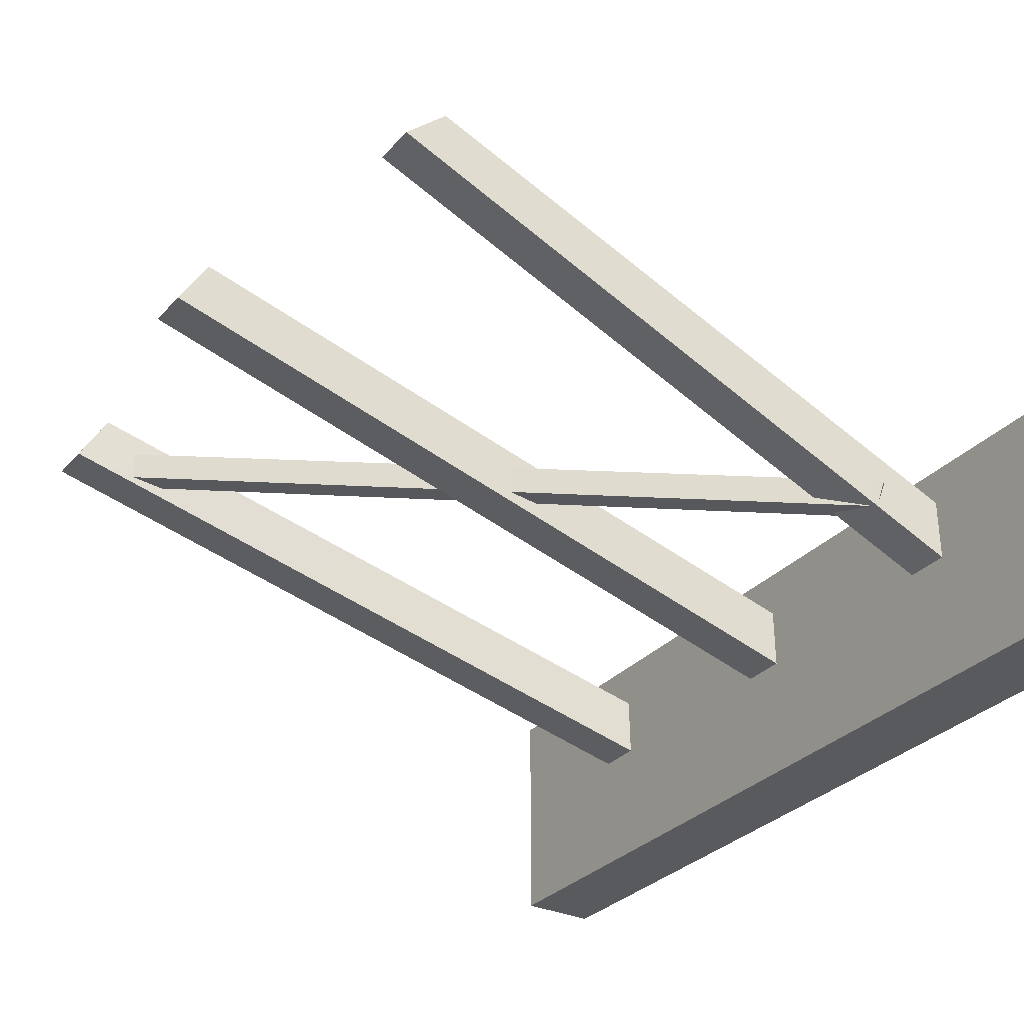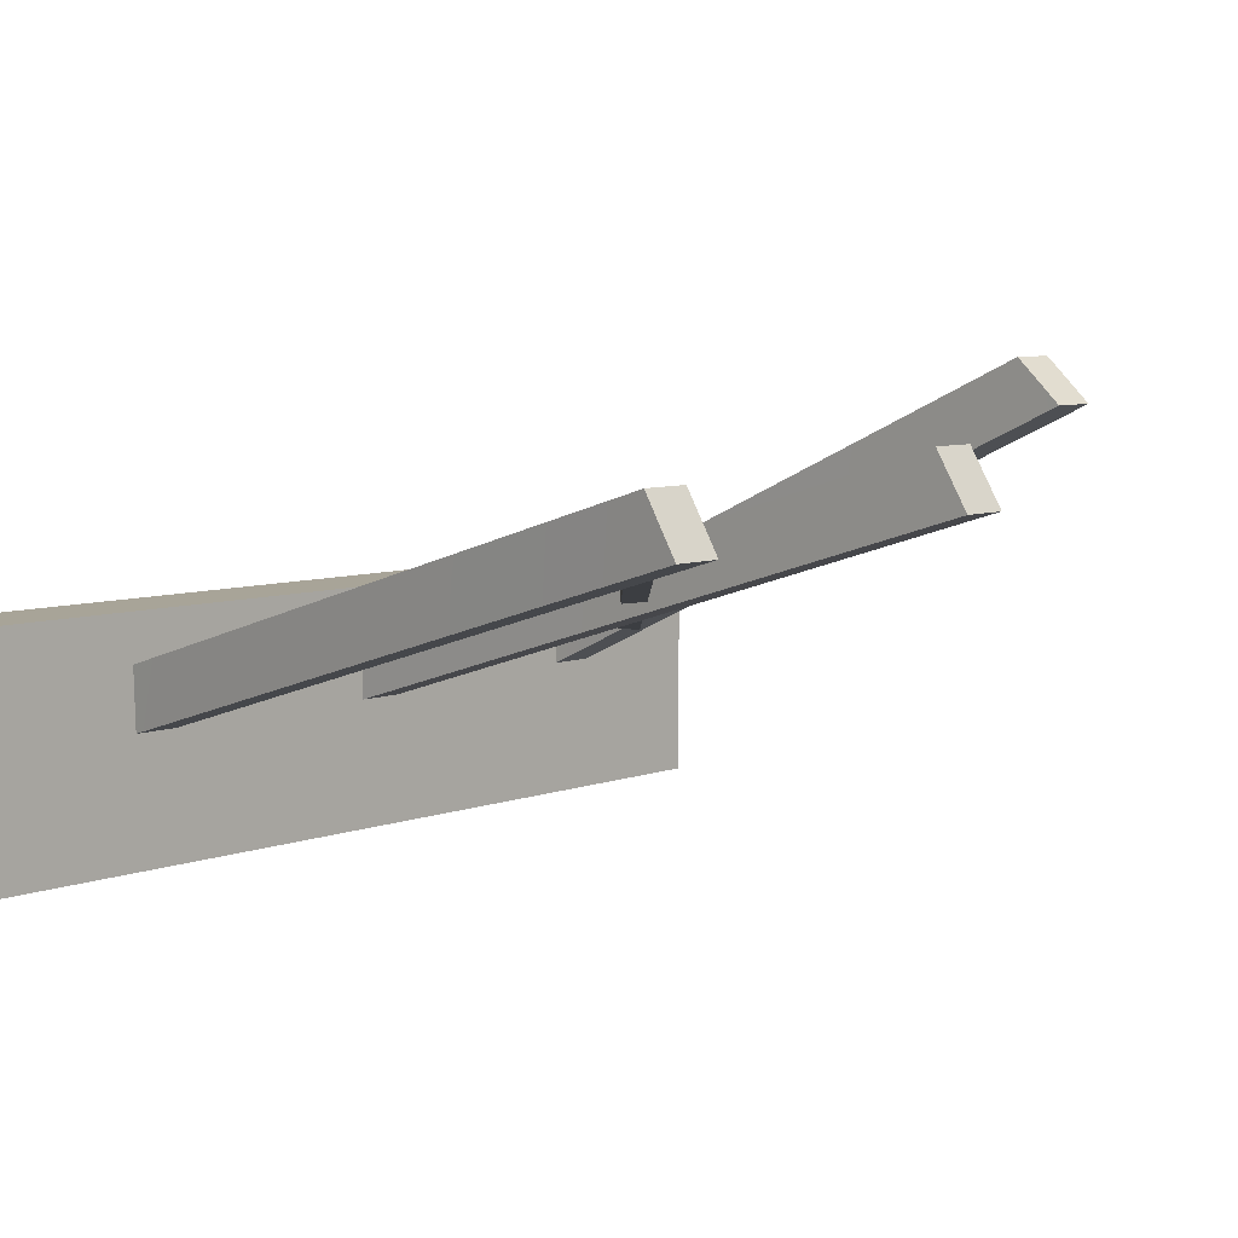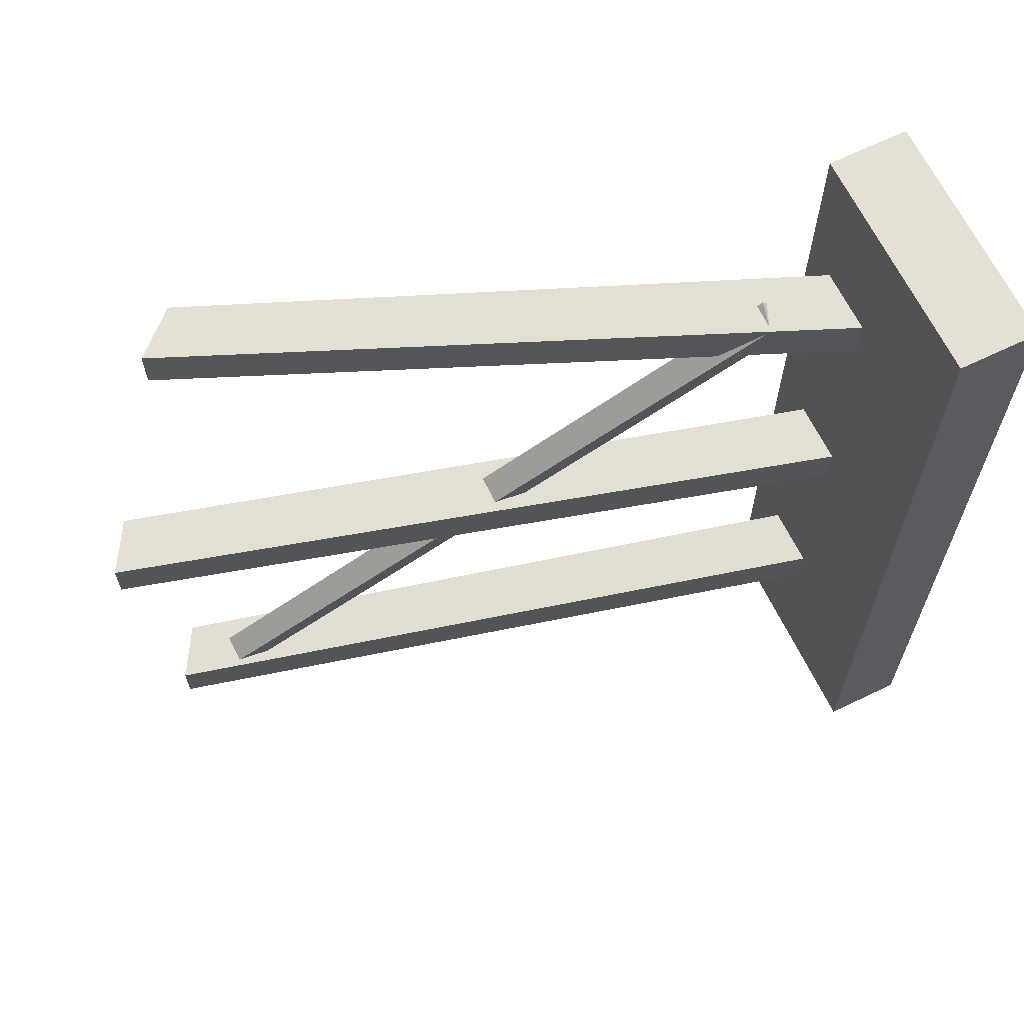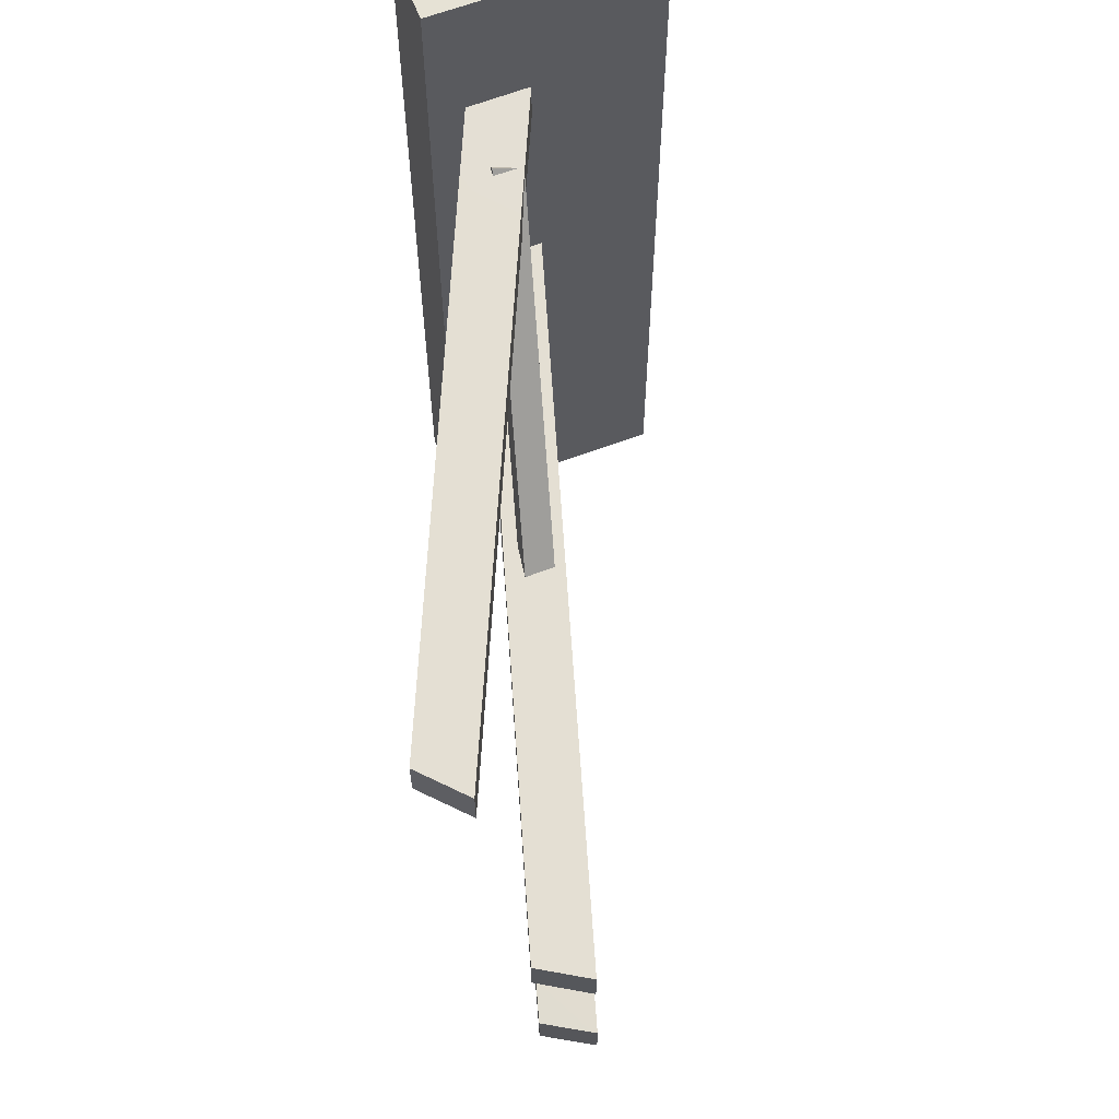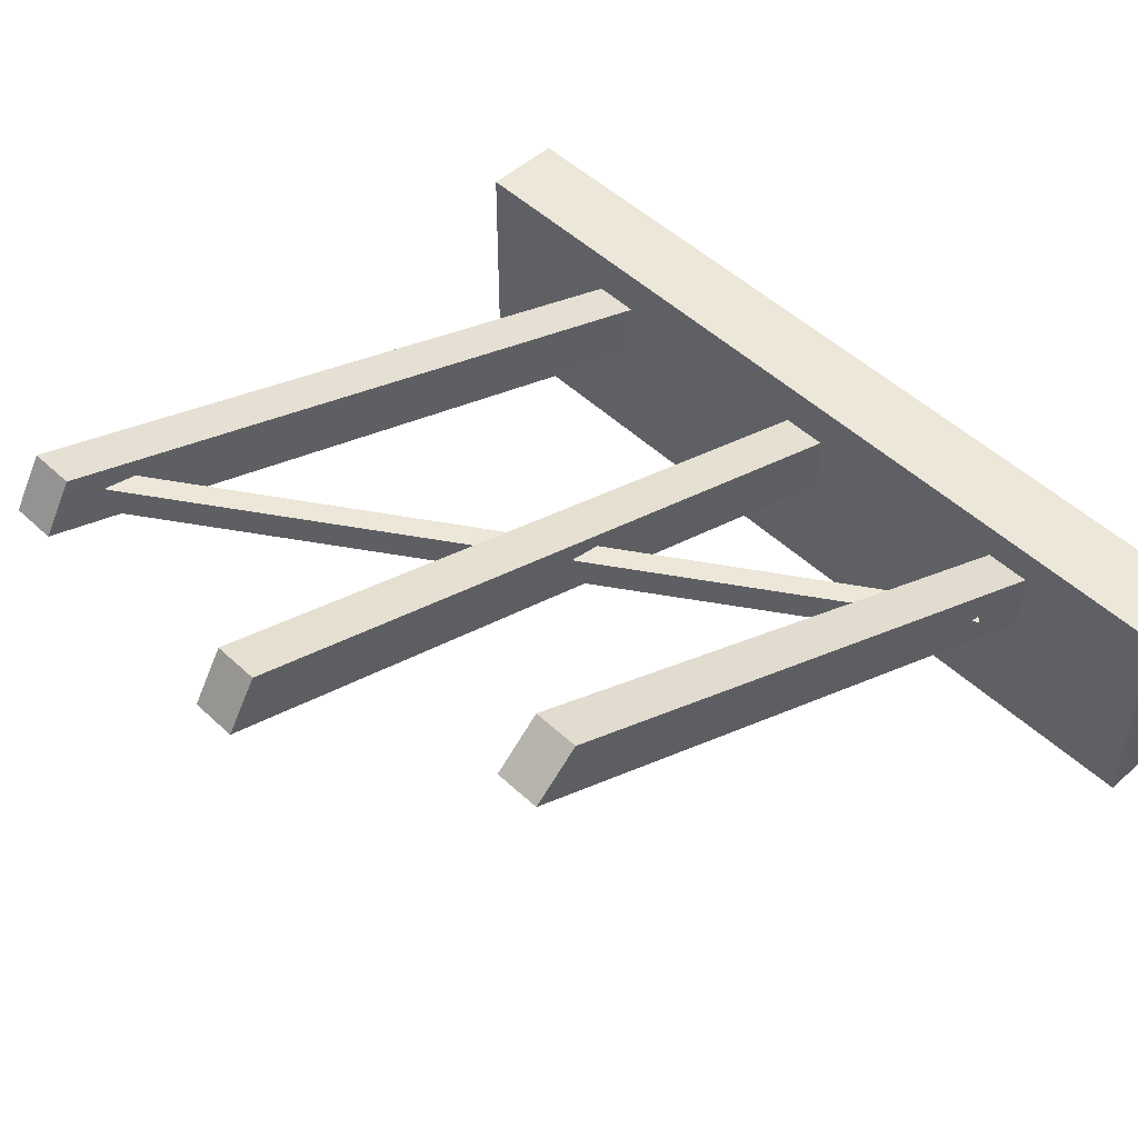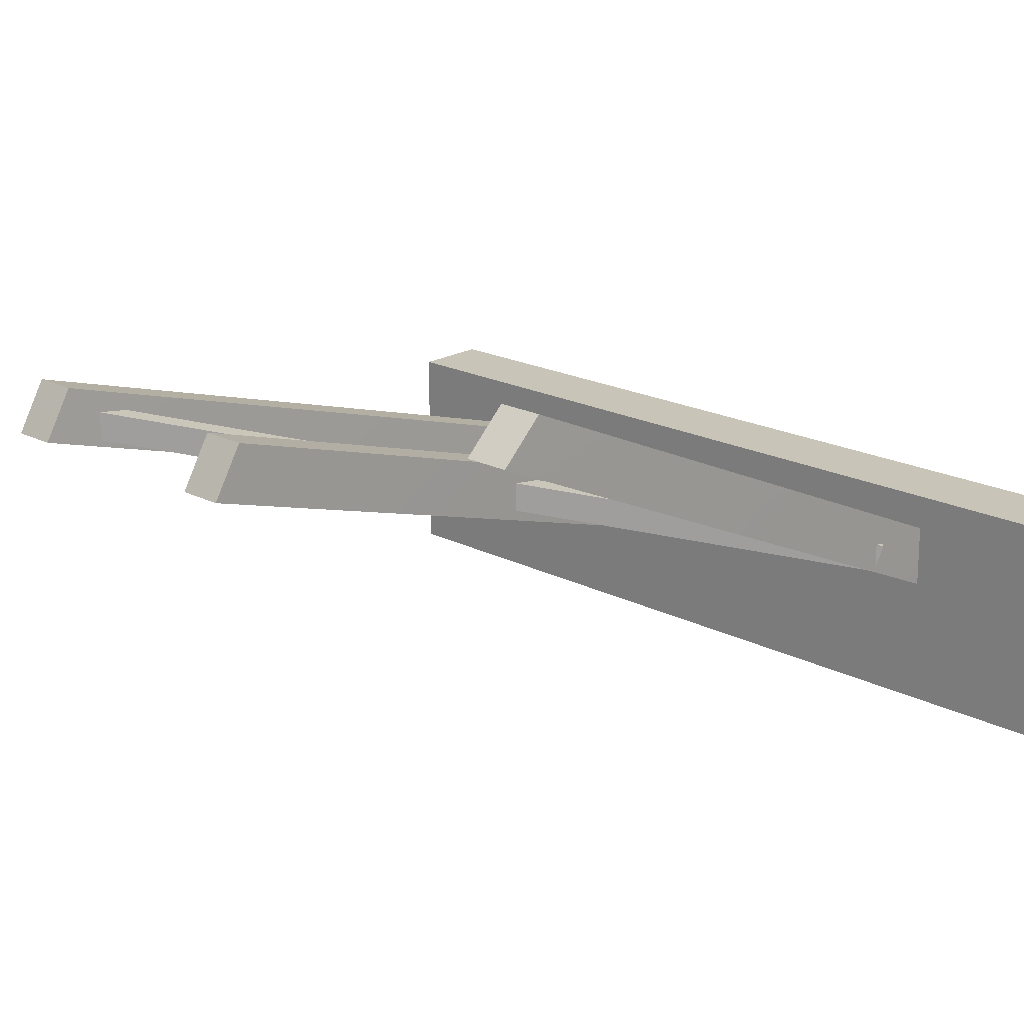
<metadata>
{"format":"obj","ext":"obj","renderer":"f3d","projection":"perspective","resolution":1024,"background":"white","views":[{"elev":-30.6,"azim":-33.6,"up":"+Y"},{"elev":7.0,"azim":-137.3,"up":"+Y"},{"elev":65.6,"azim":-25.9,"up":"+Z"},{"elev":63.9,"azim":-110.8,"up":"+Z"},{"elev":50.0,"azim":-44.3,"up":"+Y"},{"elev":20.2,"azim":-47.1,"up":"+Y"}]}
</metadata>
<code>
v  -327.1 29.85 381.8
v  -327.1 29.85 377.9
v  -259.7 9.347 381.1
v  -259.7 9.347 385
v  -324.4 34.24 381.8
v  -258.2 14.25 385
v  -258.2 14.25 381.1
v  -324.4 34.24 377.9
v  -321 27.92 354.2
v  -319.7 27.92 352.7
v  -270 14.65 405.8
v  -271.3 14.65 407.2
v  -320.5 30.38 354.7
v  -270.7 17.11 407.7
v  -269.4 17.11 406.3
v  -319.1 30.38 353.3
v  -324.4 28.36 356
v  -324.4 28.36 352.1
v  -259.7 9.347 358.1
v  -259.7 9.347 362
v  -321.8 32.78 356
v  -258.2 14.25 362
v  -258.2 14.25 358.1
v  -321.8 32.78 352.1
v  -318.4 35.95 405.2
v  -318.4 35.95 401.3
v  -259.7 9.347 403.9
v  -259.7 9.347 407.8
v  -314.6 39.45 405.2
v  -258.2 14.25 407.8
v  -258.2 14.25 403.9
v  -314.6 39.45 401.3
v  -264.5 0 420.1
v  -264.5 0 343.4
v  -257.7 0 343.4
v  -257.7 0 420.1
v  -264.5 20.17 420.1
v  -257.7 20.17 420.1
v  -257.7 20.17 343.4
v  -264.5 20.17 343.4
o Box125
g Box125
f 1 2 3
f 3 4 1
f 5 6 7
f 7 8 5
f 1 4 6
f 6 5 1
f 4 3 7
f 7 6 4
f 3 2 8
f 8 7 3
f 2 1 5
f 5 8 2
f 9 10 11
f 11 12 9
f 13 14 15
f 15 16 13
f 9 12 14
f 14 13 9
f 12 11 15
f 15 14 12
f 11 10 16
f 16 15 11
f 10 9 13
f 13 16 10
f 17 18 19
f 19 20 17
f 21 22 23
f 23 24 21
f 17 20 22
f 22 21 17
f 20 19 23
f 23 22 20
f 19 18 24
f 24 23 19
f 18 17 21
f 21 24 18
f 25 26 27
f 27 28 25
f 29 30 31
f 31 32 29
f 25 28 30
f 30 29 25
f 28 27 31
f 31 30 28
f 27 26 32
f 32 31 27
f 26 25 29
f 29 32 26
f 33 34 35
f 35 36 33
f 37 38 39
f 39 40 37
f 33 36 38
f 38 37 33
f 36 35 39
f 39 38 36
f 35 34 40
f 40 39 35
f 34 33 37
f 37 40 34

</code>
